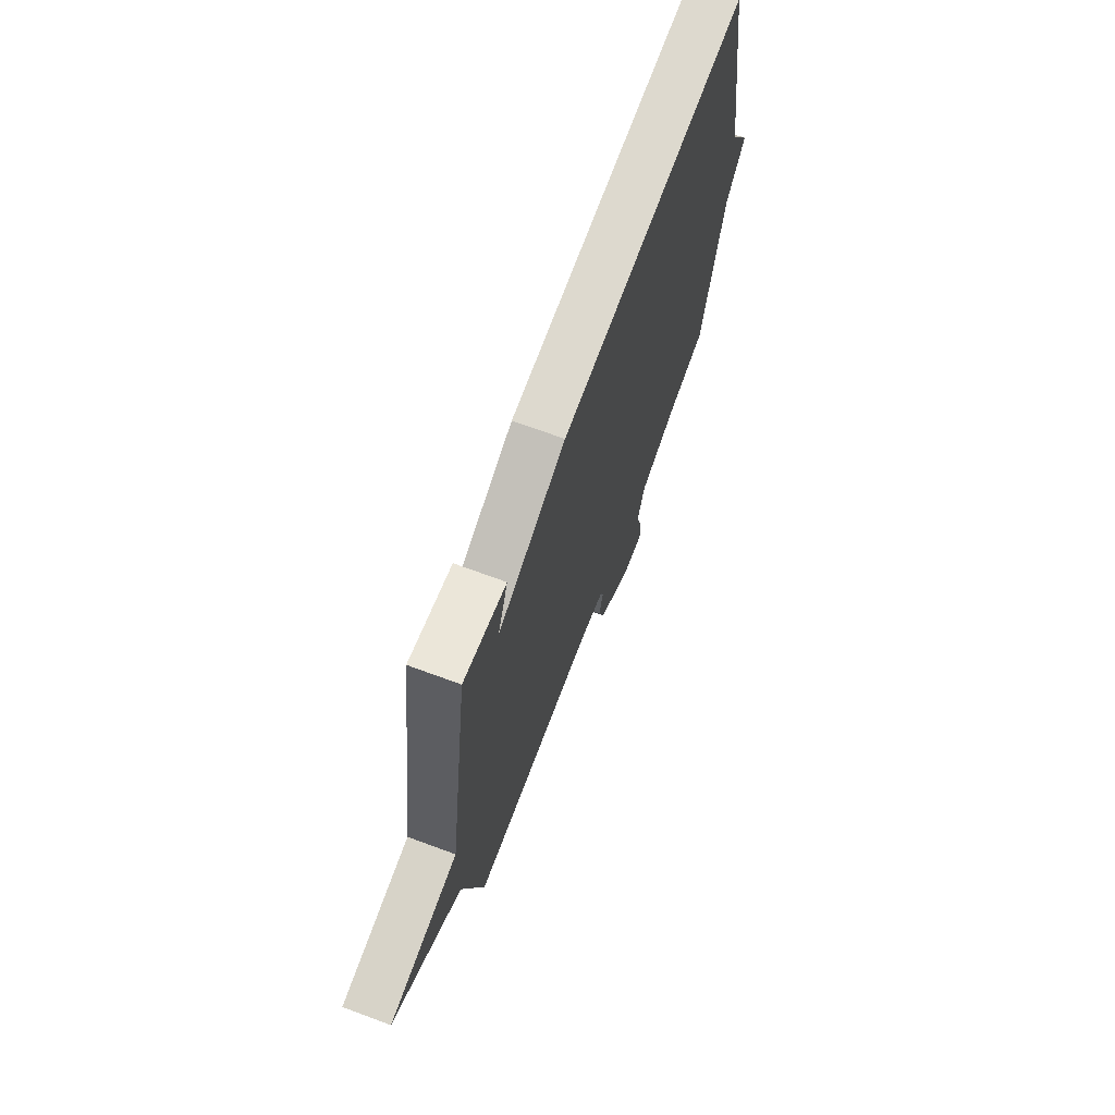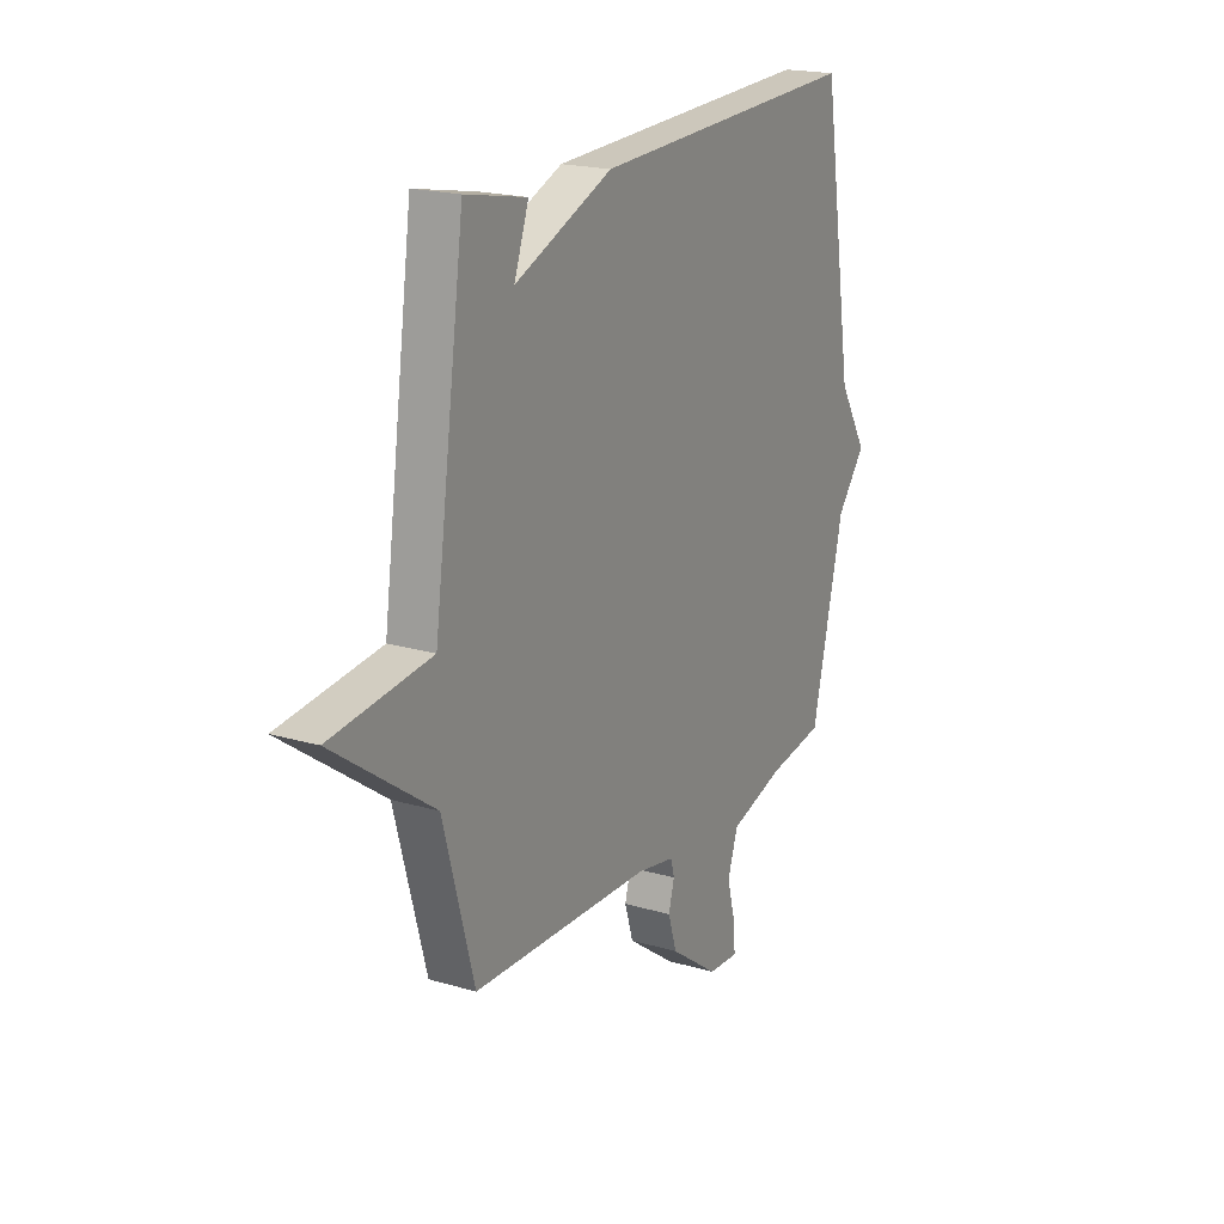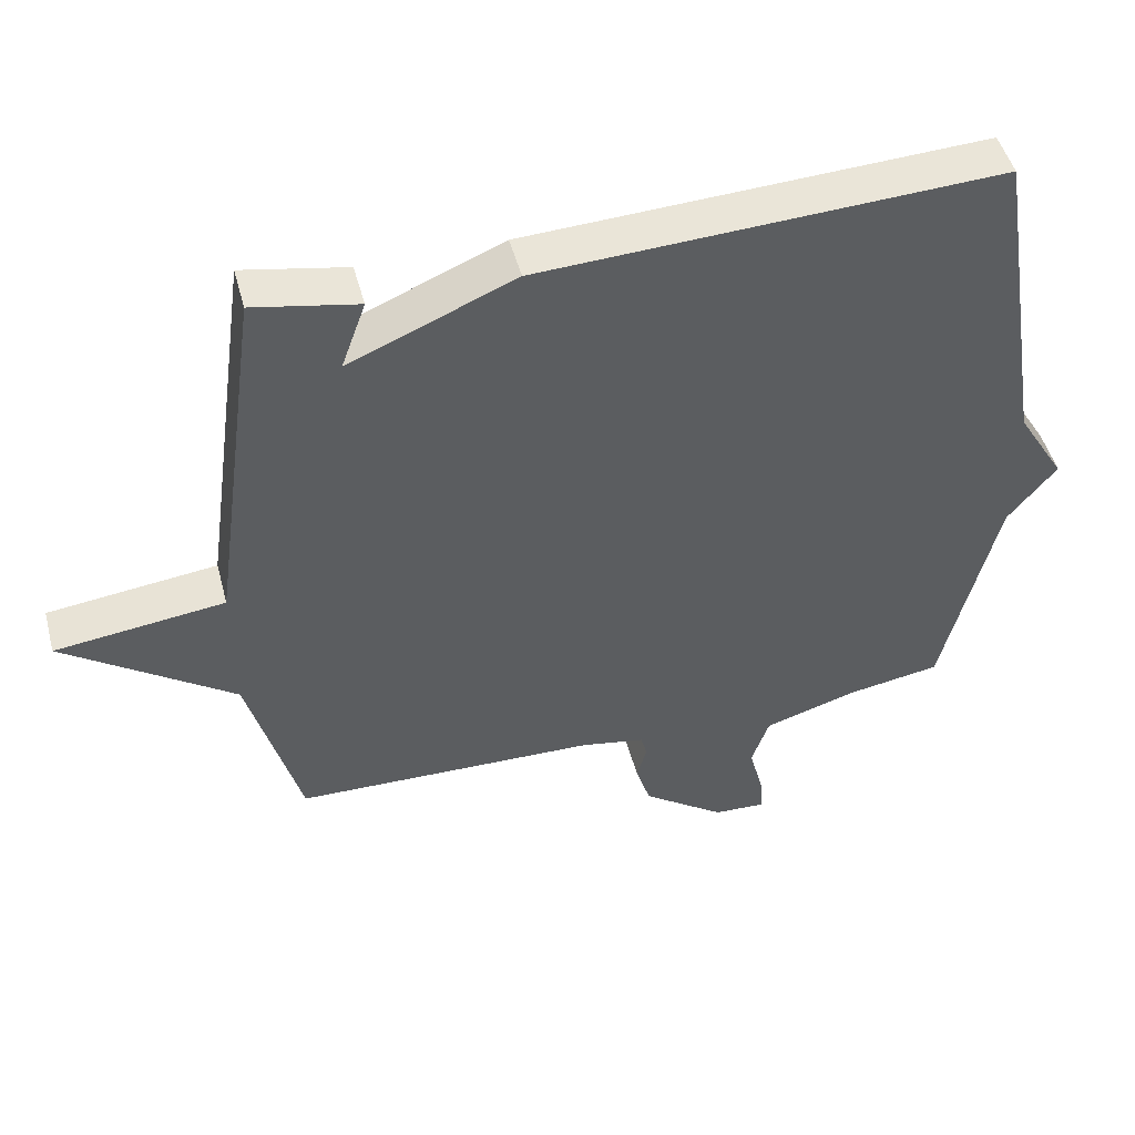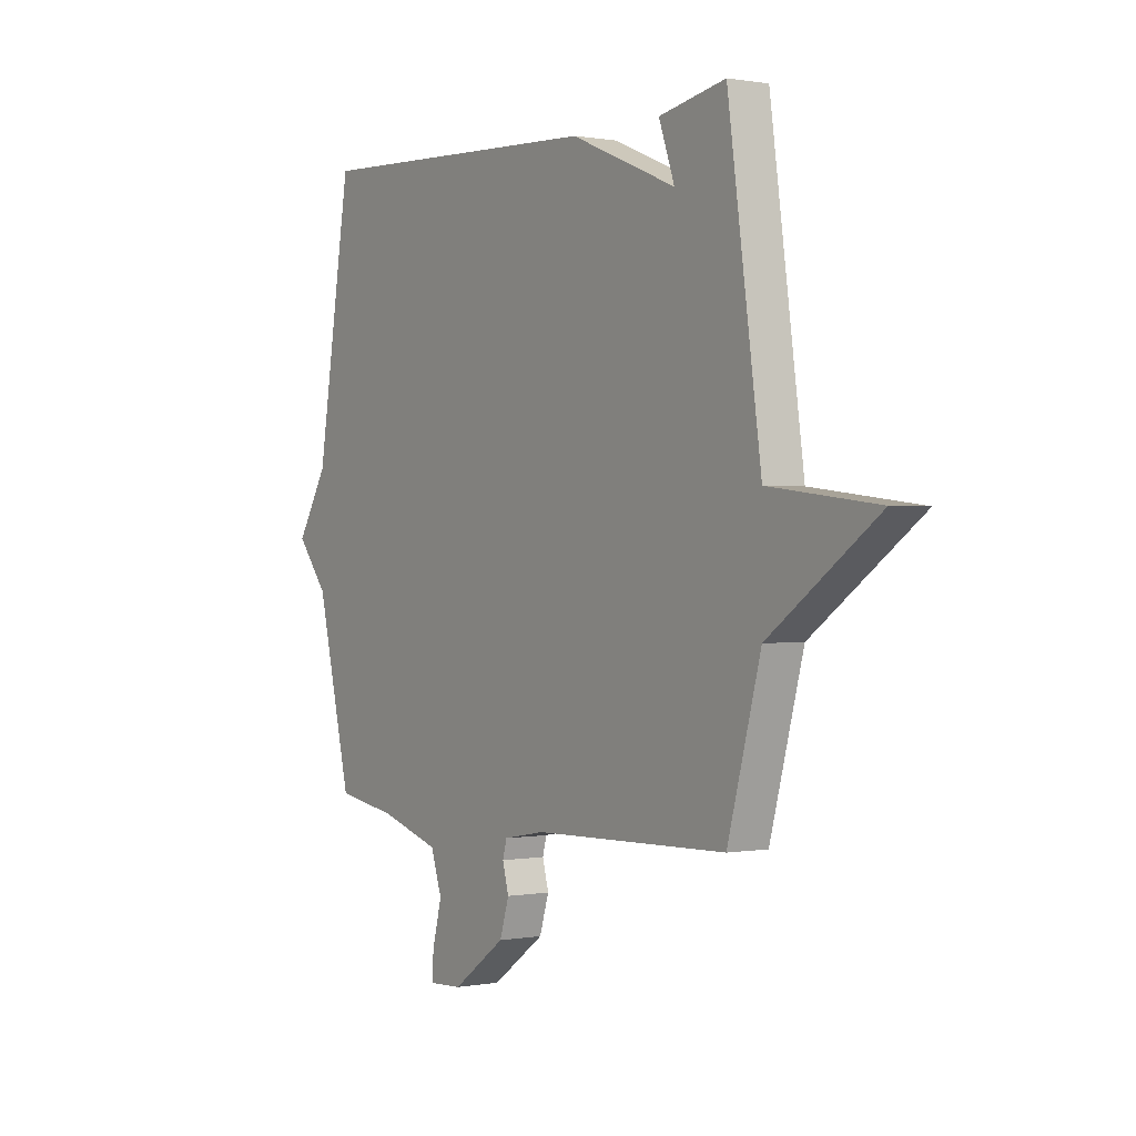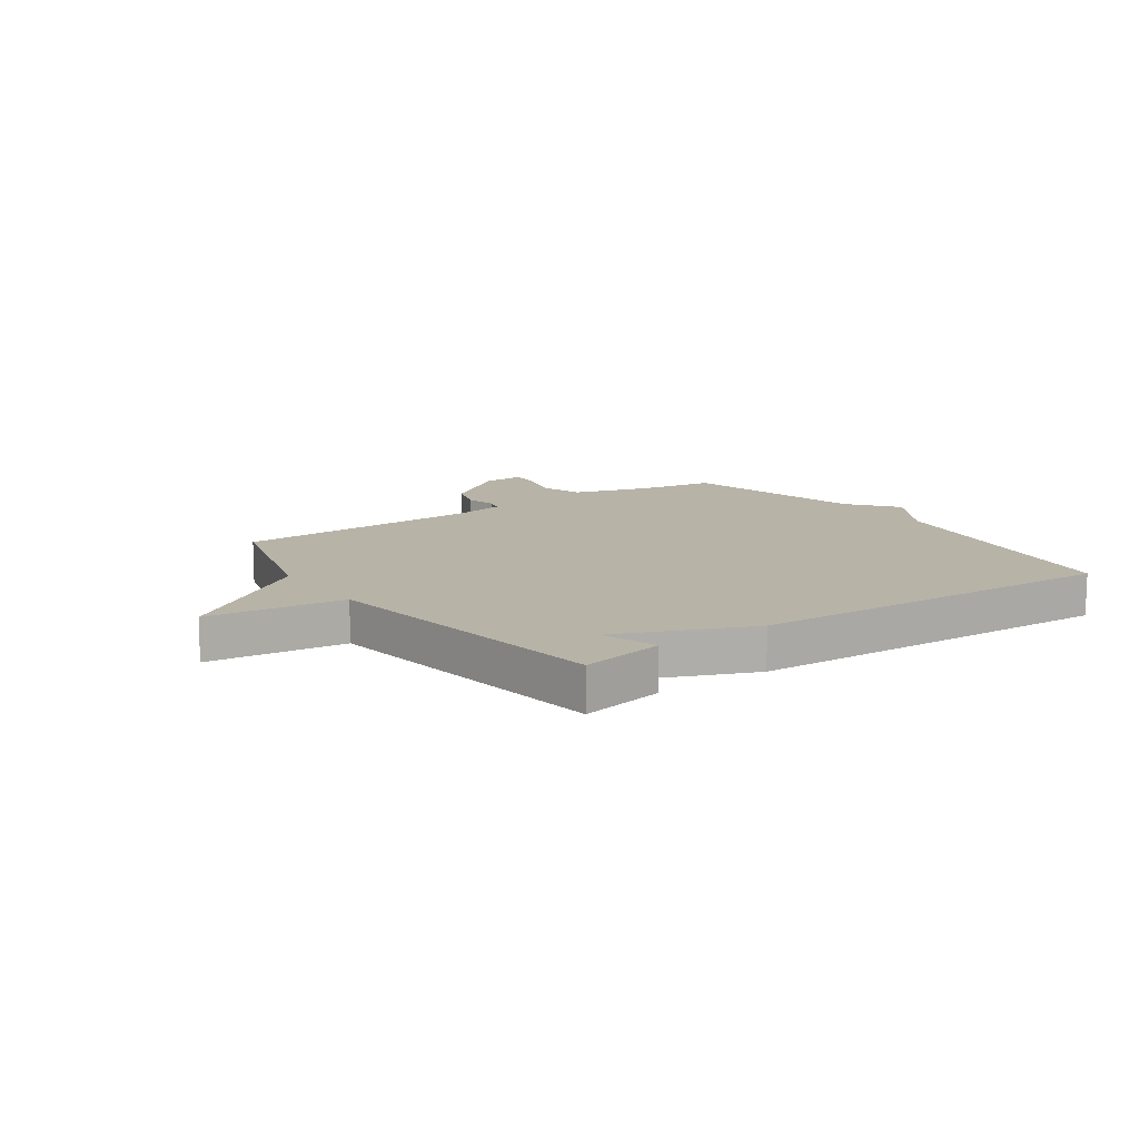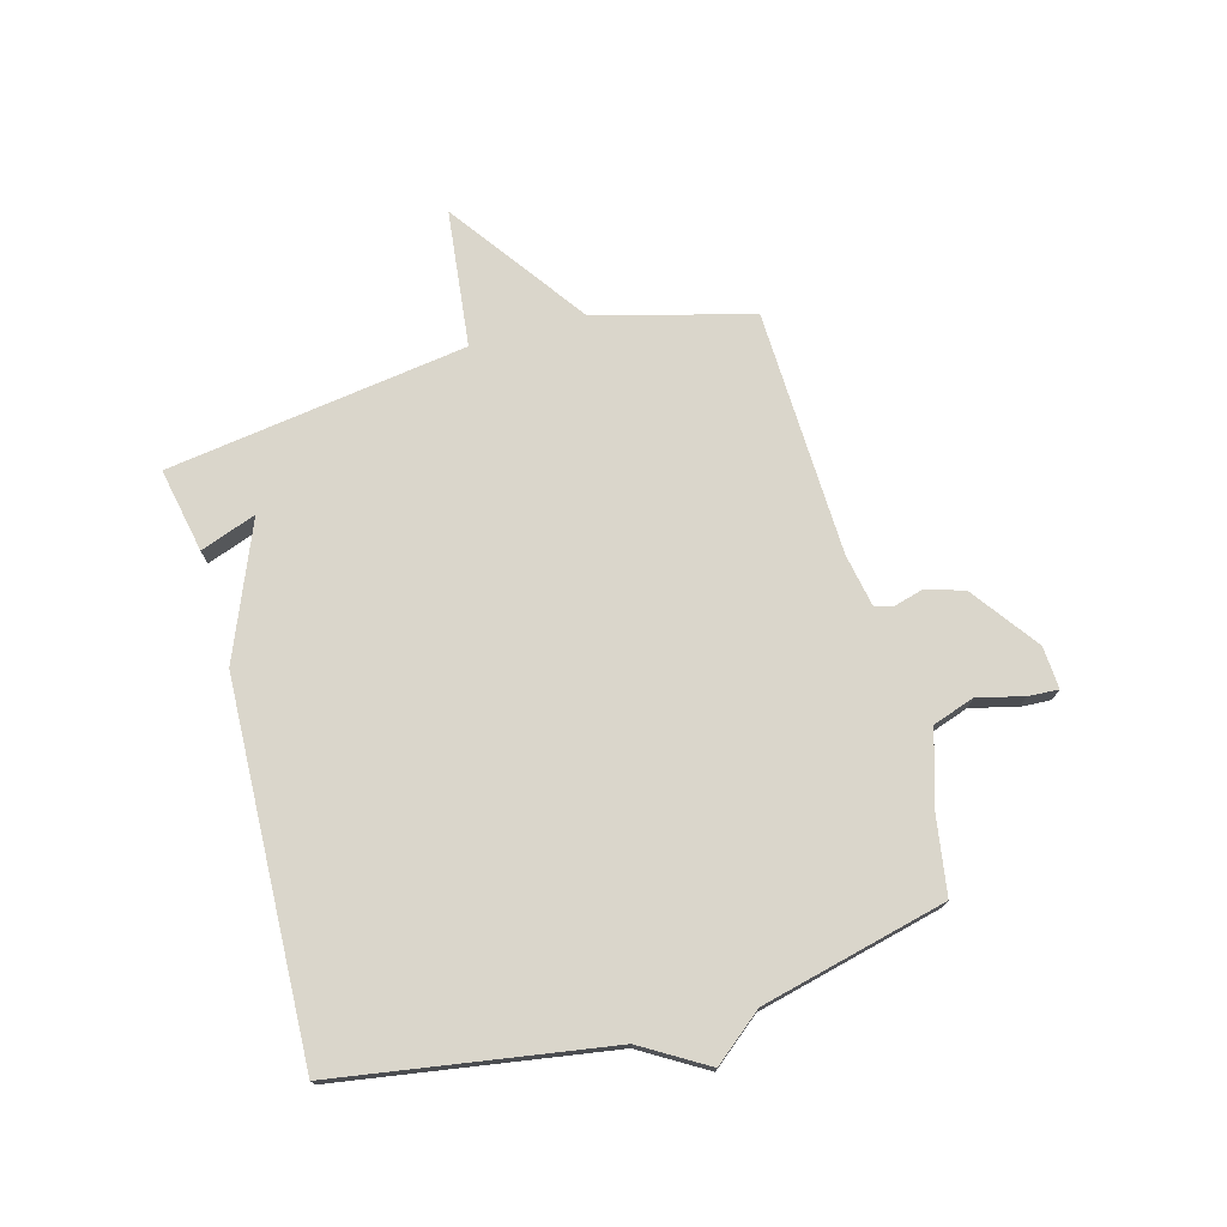
<metadata>
{"format":"obj","ext":"obj","renderer":"f3d","projection":"perspective","resolution":1024,"background":"white","views":[{"elev":69.1,"azim":-69.6,"up":"+Z"},{"elev":19.6,"azim":-61.3,"up":"+Z"},{"elev":48.5,"azim":-14.8,"up":"+Z"},{"elev":0.4,"azim":-124.2,"up":"+Z"},{"elev":12.6,"azim":-34.9,"up":"+Y"},{"elev":74.1,"azim":74.3,"up":"+Y"}]}
</metadata>
<code>
v -0.5 0.07 0.5
v -0.352 0.07 0.471
v -0.387 0.07 0.373
v -0.152 0.07 0.471
v 0.5 0.07 0.5
v 0.577 0.07 0.024
v 0.646 0.07 -0.09
v 0.577 0.07 -0.176
v 0.5 0.07 -0.5
v 0.365 0.07 -0.522
v 0.233 0.07 -0.562
v 0.208 0.07 -0.636
v 0.229 0.07 -0.716
v 0.232 0.07 -0.769
v 0.158 0.07 -0.765
v 0.04 0.07 -0.68
v 0.019 0.07 -0.613
v 0.033 0.07 -0.562
v 0.024 0.07 -0.529
v -0.068 0.07 -0.512
v -0.5 0.07 -0.5
v -0.574 0.07 -0.227
v -0.815 0.07 -0.056
v -0.574 0.07 -0.027
v -0.5 0 0.5
v -0.352 0 0.471
v -0.387 0 0.373
v -0.152 0 0.471
v 0.5 0 0.5
v 0.577 0 0.024
v 0.646 0 -0.09
v 0.577 0 -0.176
v 0.5 0 -0.5
v 0.365 0 -0.522
v 0.233 0 -0.562
v 0.208 0 -0.636
v 0.229 0 -0.716
v 0.232 0 -0.769
v 0.158 0 -0.765
v 0.04 0 -0.68
v 0.019 0 -0.613
v 0.033 0 -0.562
v 0.024 0 -0.529
v -0.068 0 -0.512
v -0.5 0 -0.5
v -0.574 0 -0.227
v -0.815 0 -0.056
v -0.574 0 -0.027
f 22 23 24
f 22 24 1
f 21 22 1
f 20 21 1
f 19 20 1
f 16 17 18
f 15 16 18
f 14 15 18
f 13 14 18
f 12 13 18
f 11 12 18 19
f 10 11 19 1
f 8 9 10
f 6 7 8
f 6 8 10
f 5 6 10
f 4 5 10
f 3 4 10
f 1 2 3
f 1 3 10
f 48 47 46
f 25 48 46
f 25 46 45
f 25 45 44
f 25 44 43
f 42 41 40
f 42 40 39
f 42 39 38
f 42 38 37
f 42 37 36
f 43 42 36 35
f 25 43 35 34
f 34 33 32
f 32 31 30
f 34 32 30
f 34 30 29
f 34 29 28
f 34 28 27
f 27 26 25
f 34 27 25
f 1 25 26 2
f 2 26 27 3
f 3 27 28 4
f 4 28 29 5
f 5 29 30 6
f 6 30 31 7
f 7 31 32 8
f 8 32 33 9
f 9 33 34 10
f 10 34 35 11
f 11 35 36 12
f 12 36 37 13
f 13 37 38 14
f 14 38 39 15
f 15 39 40 16
f 16 40 41 17
f 17 41 42 18
f 18 42 43 19
f 19 43 44 20
f 20 44 45 21
f 21 45 46 22
f 22 46 47 23
f 23 47 48 24
f 24 48 25 1

</code>
